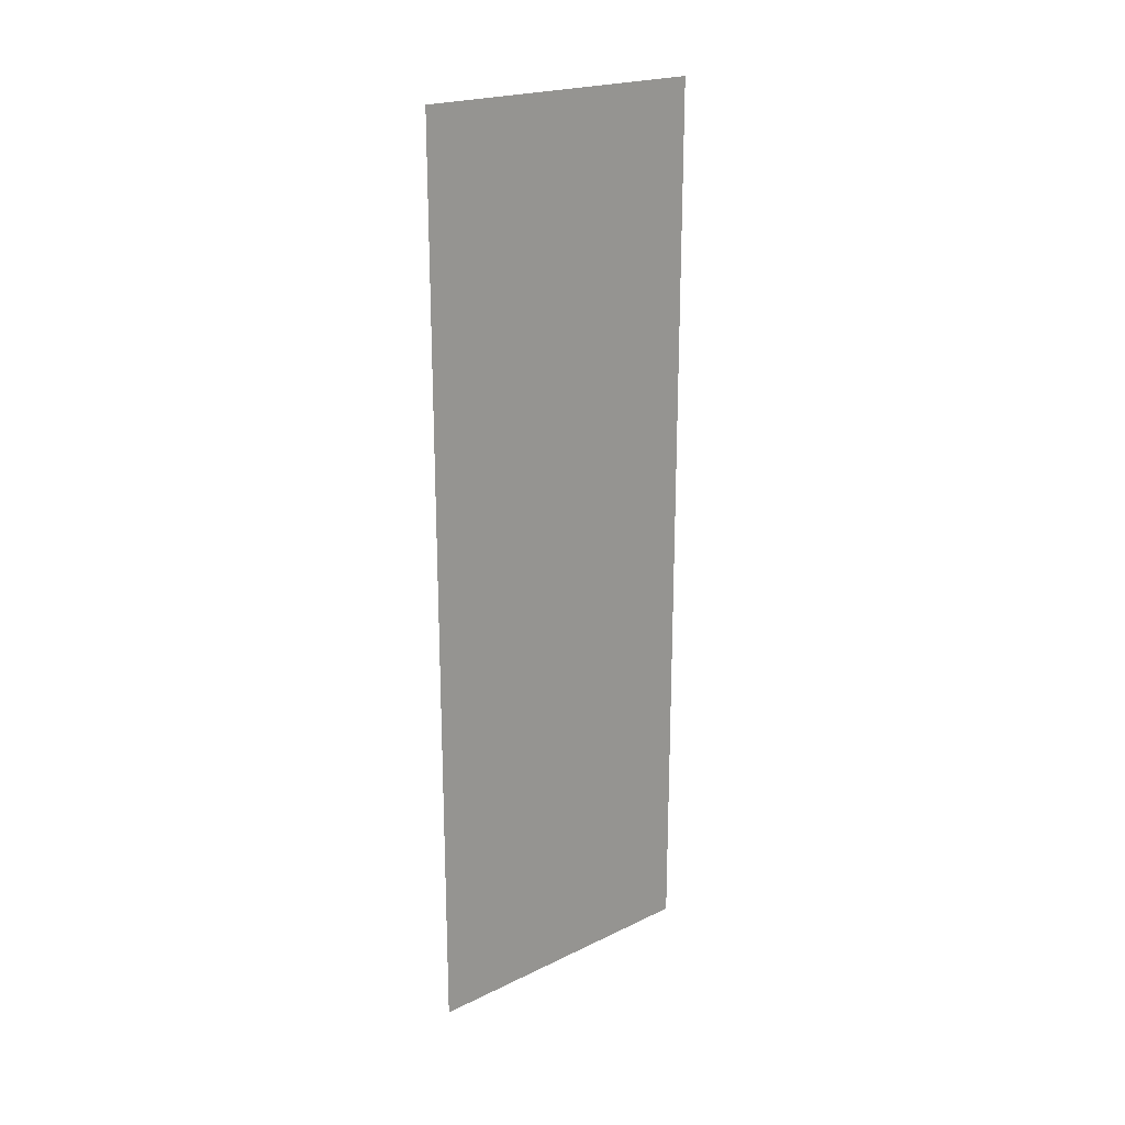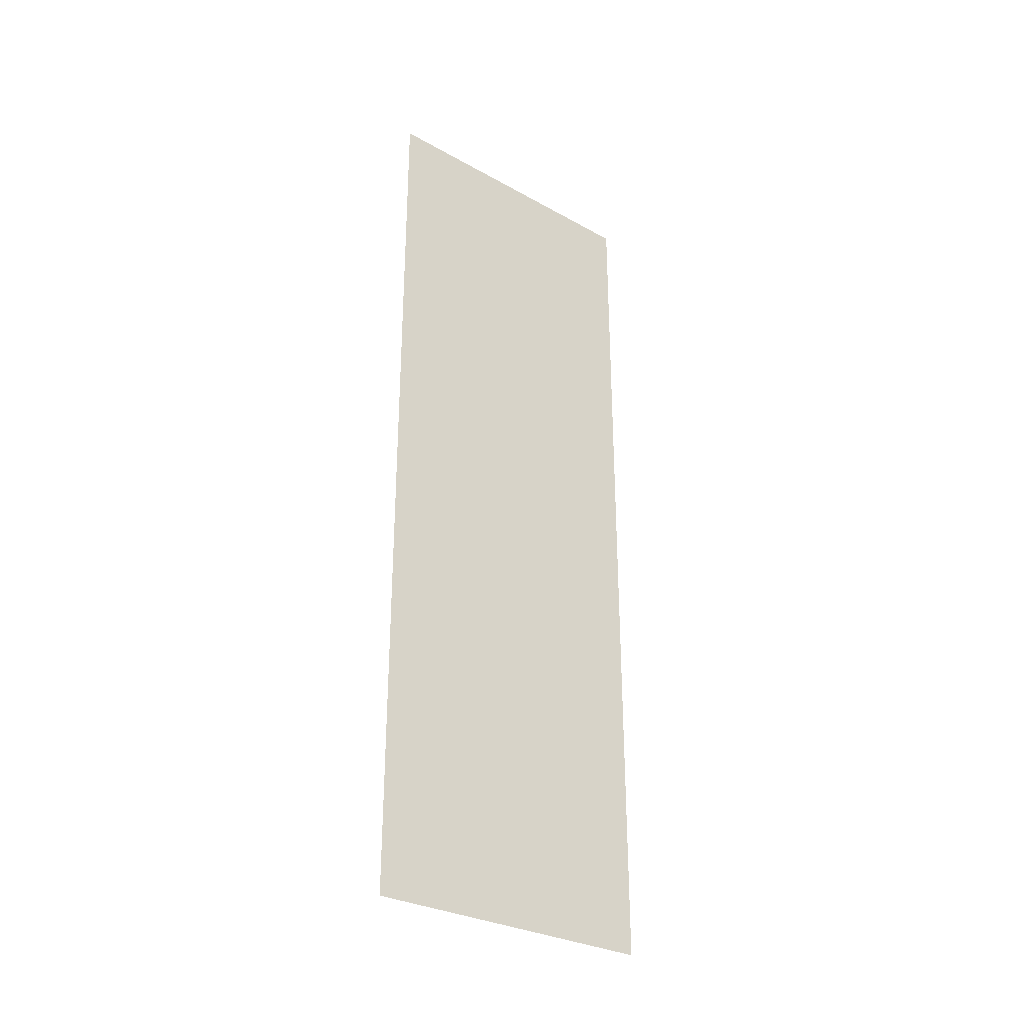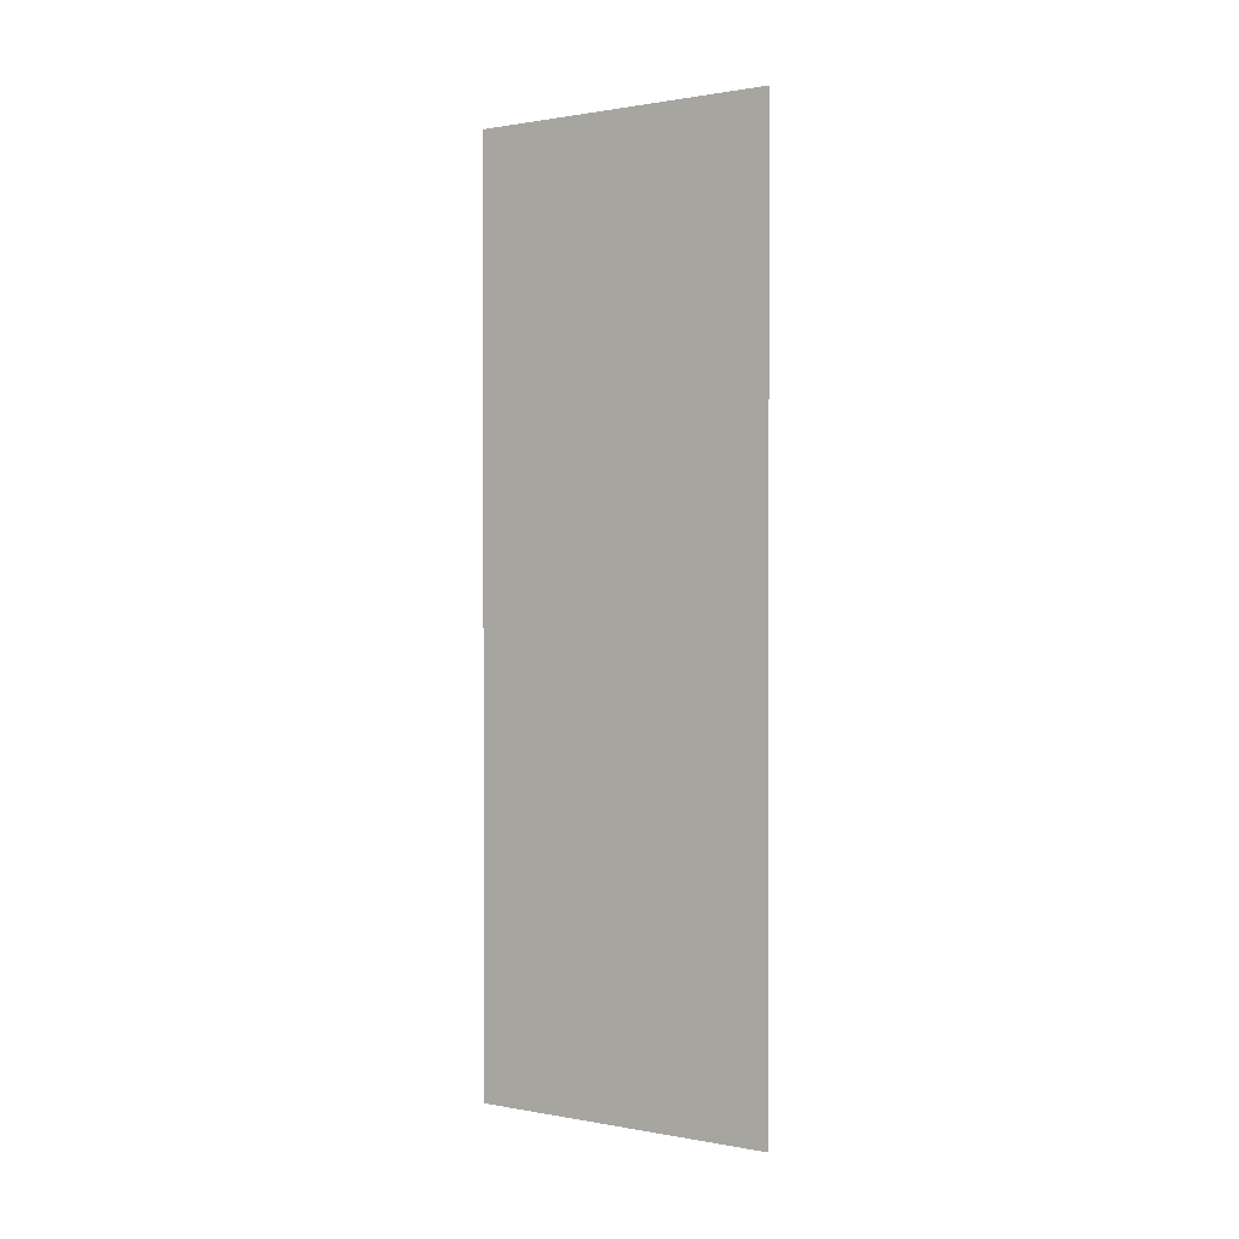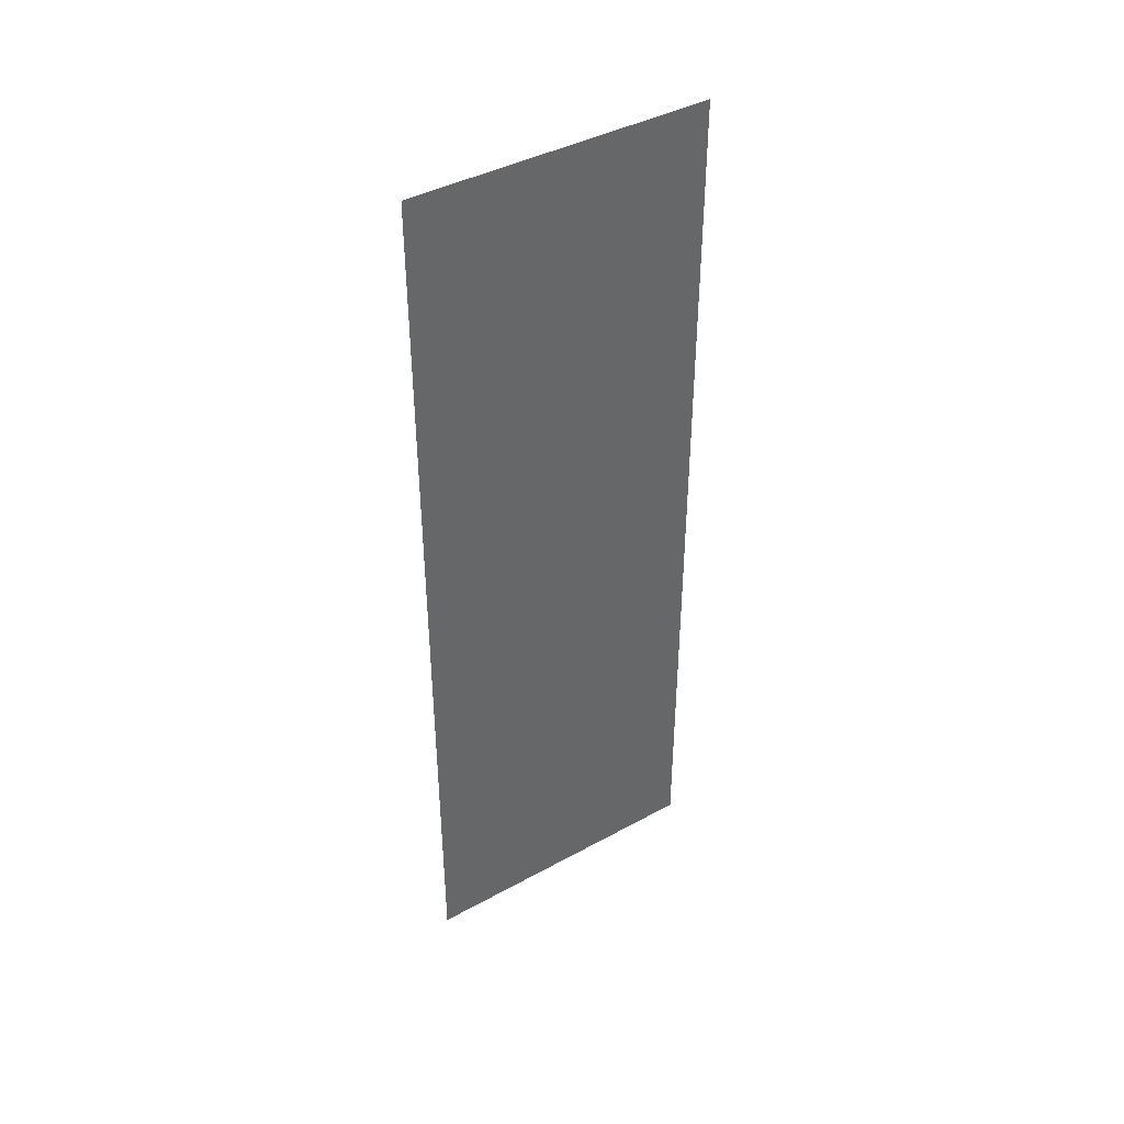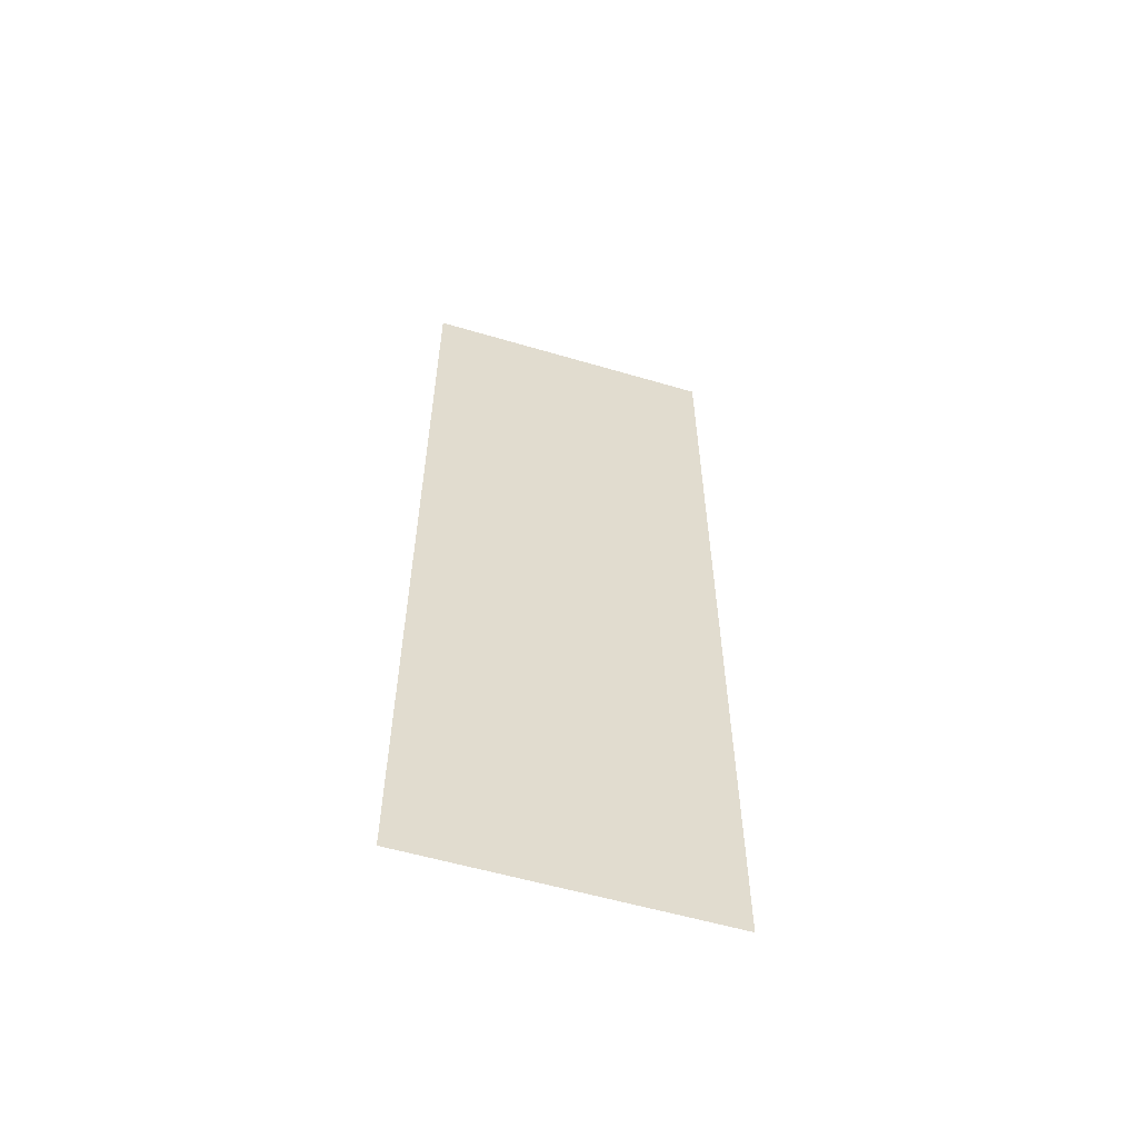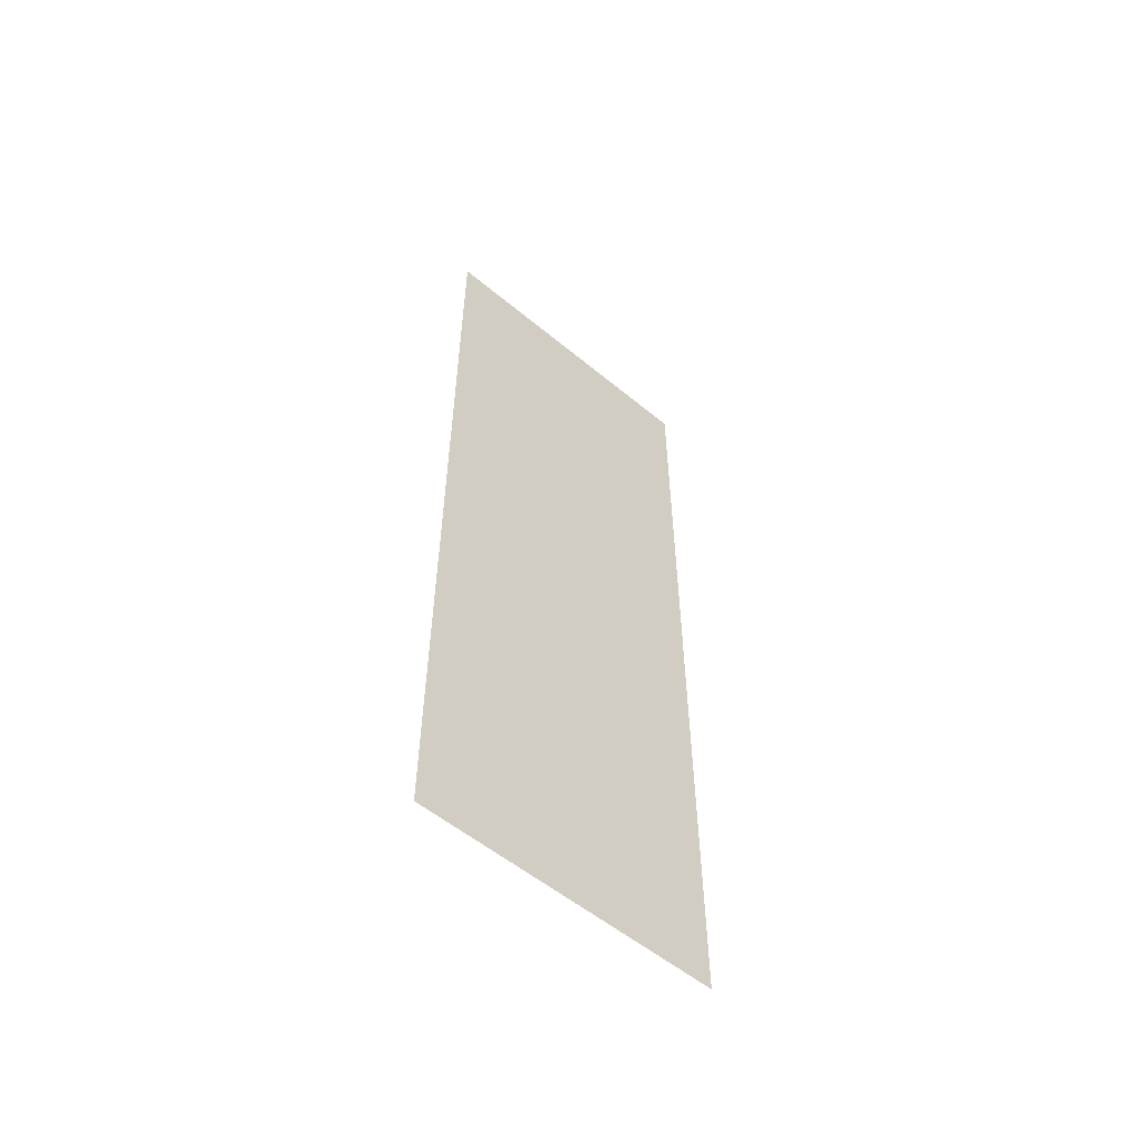
<metadata>
{"format":"obj","ext":"obj","renderer":"f3d","projection":"perspective","resolution":1024,"background":"white","views":[{"elev":21.3,"azim":-130.6,"up":"+Y"},{"elev":-30.2,"azim":51.1,"up":"+Y"},{"elev":0.9,"azim":123.7,"up":"+Y"},{"elev":41.3,"azim":56.4,"up":"+Y"},{"elev":-57.0,"azim":72.9,"up":"+Y"},{"elev":-55.7,"azim":-131.0,"up":"+Y"}]}
</metadata>
<code>
o Plane.013
v -1 0 1.92
v -1 0 2.76
v -1 2.5 1.92
v -1 2.5 2.76
f 1 4 3
f 1 2 4

</code>
